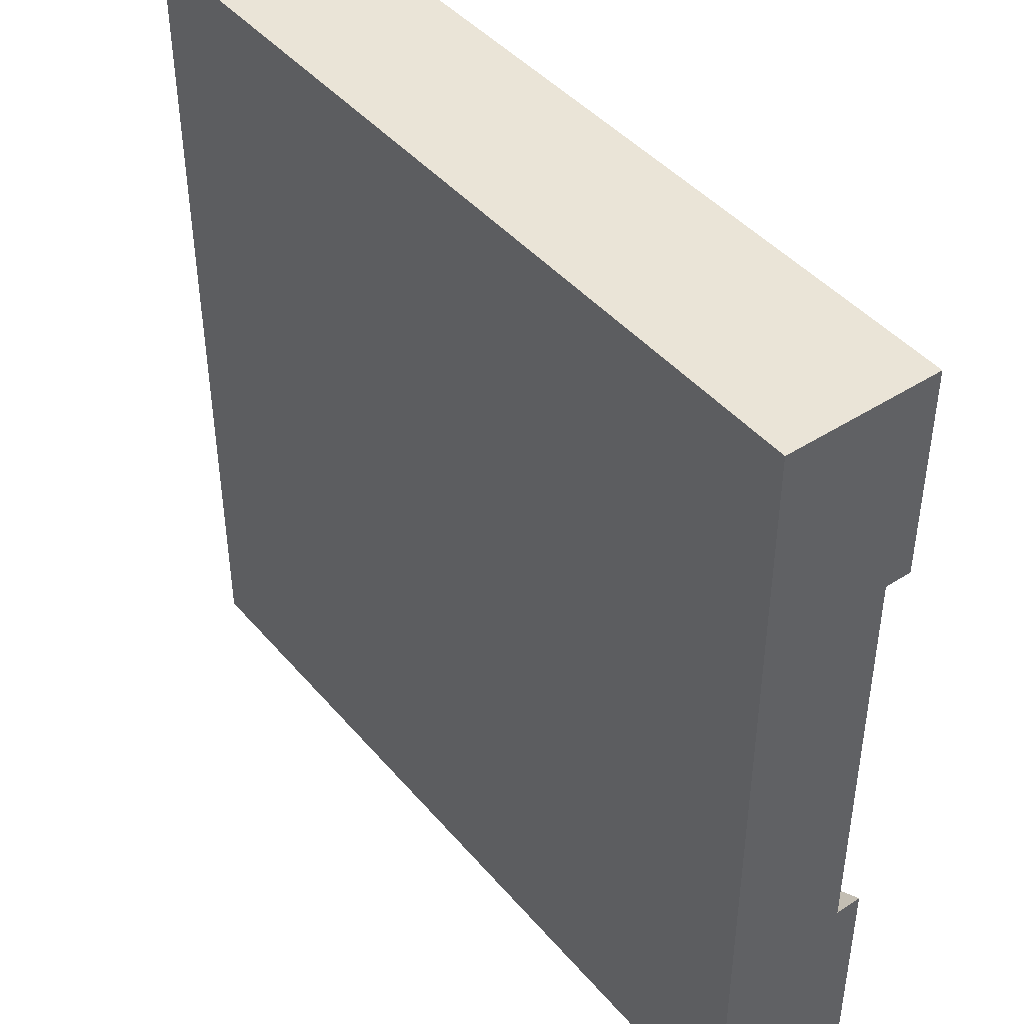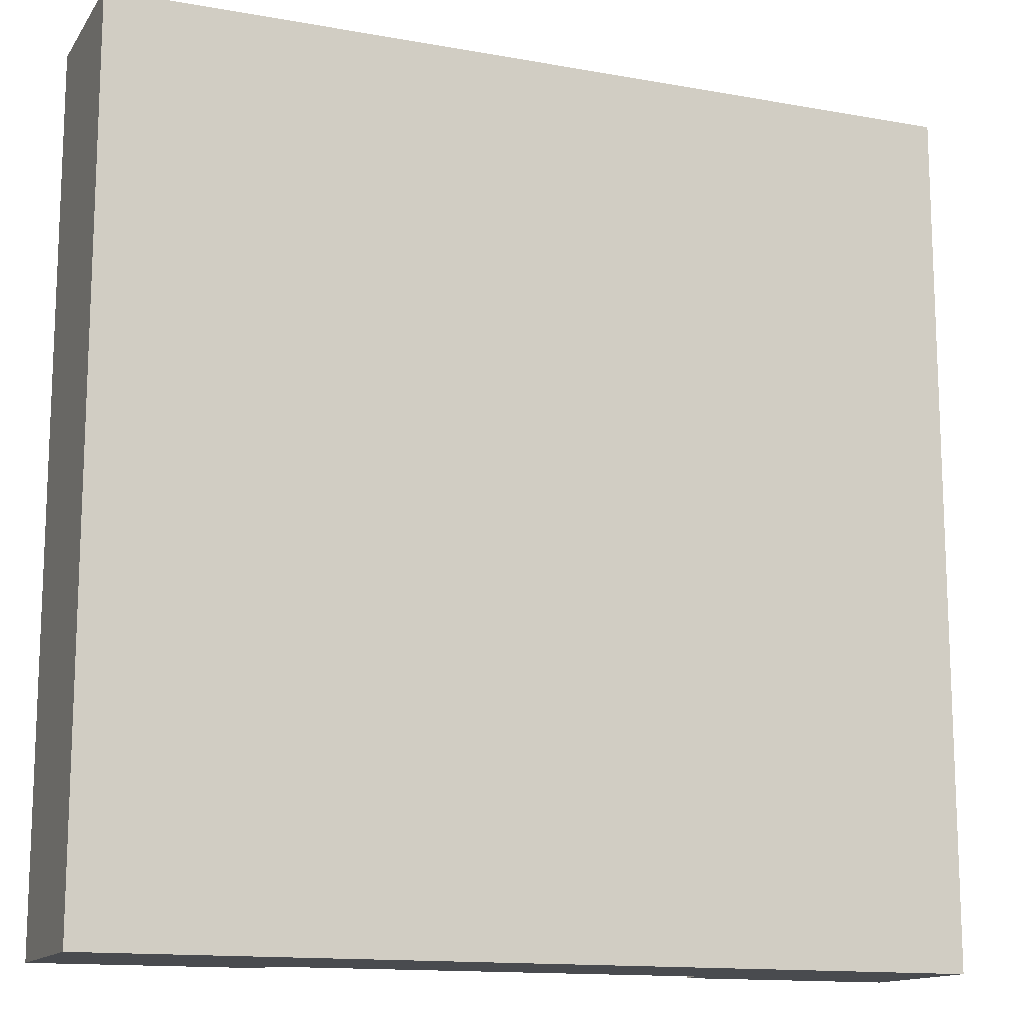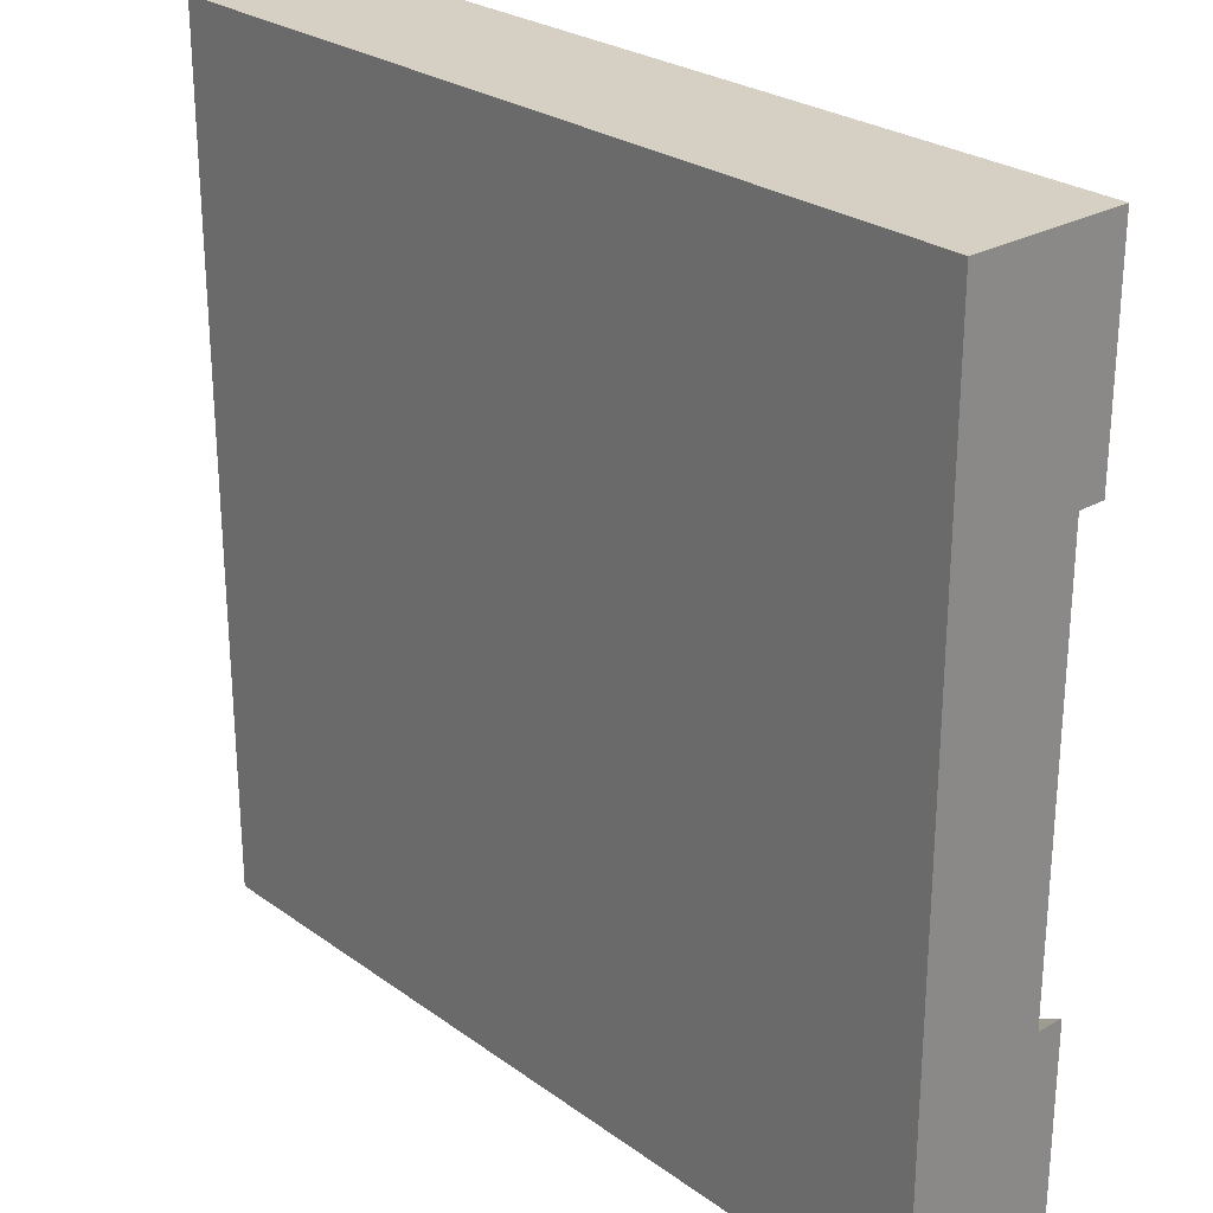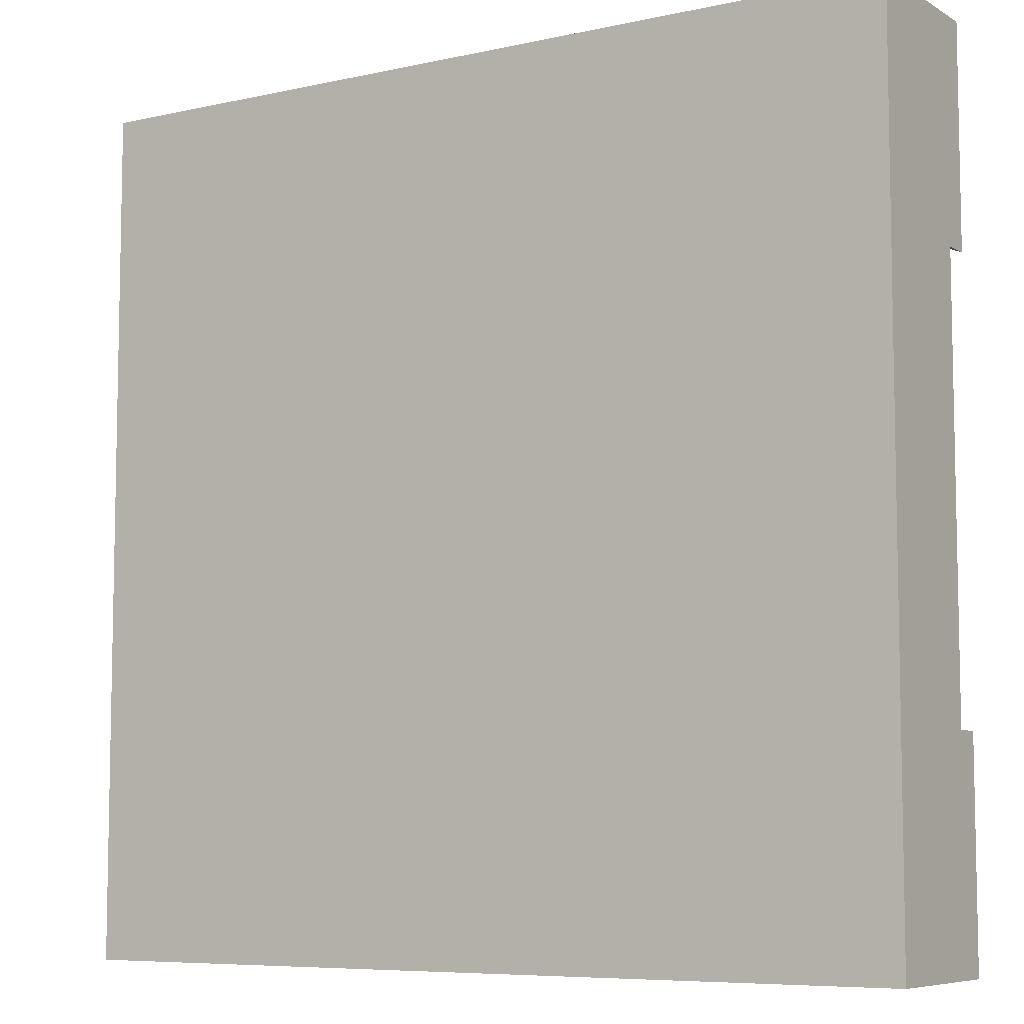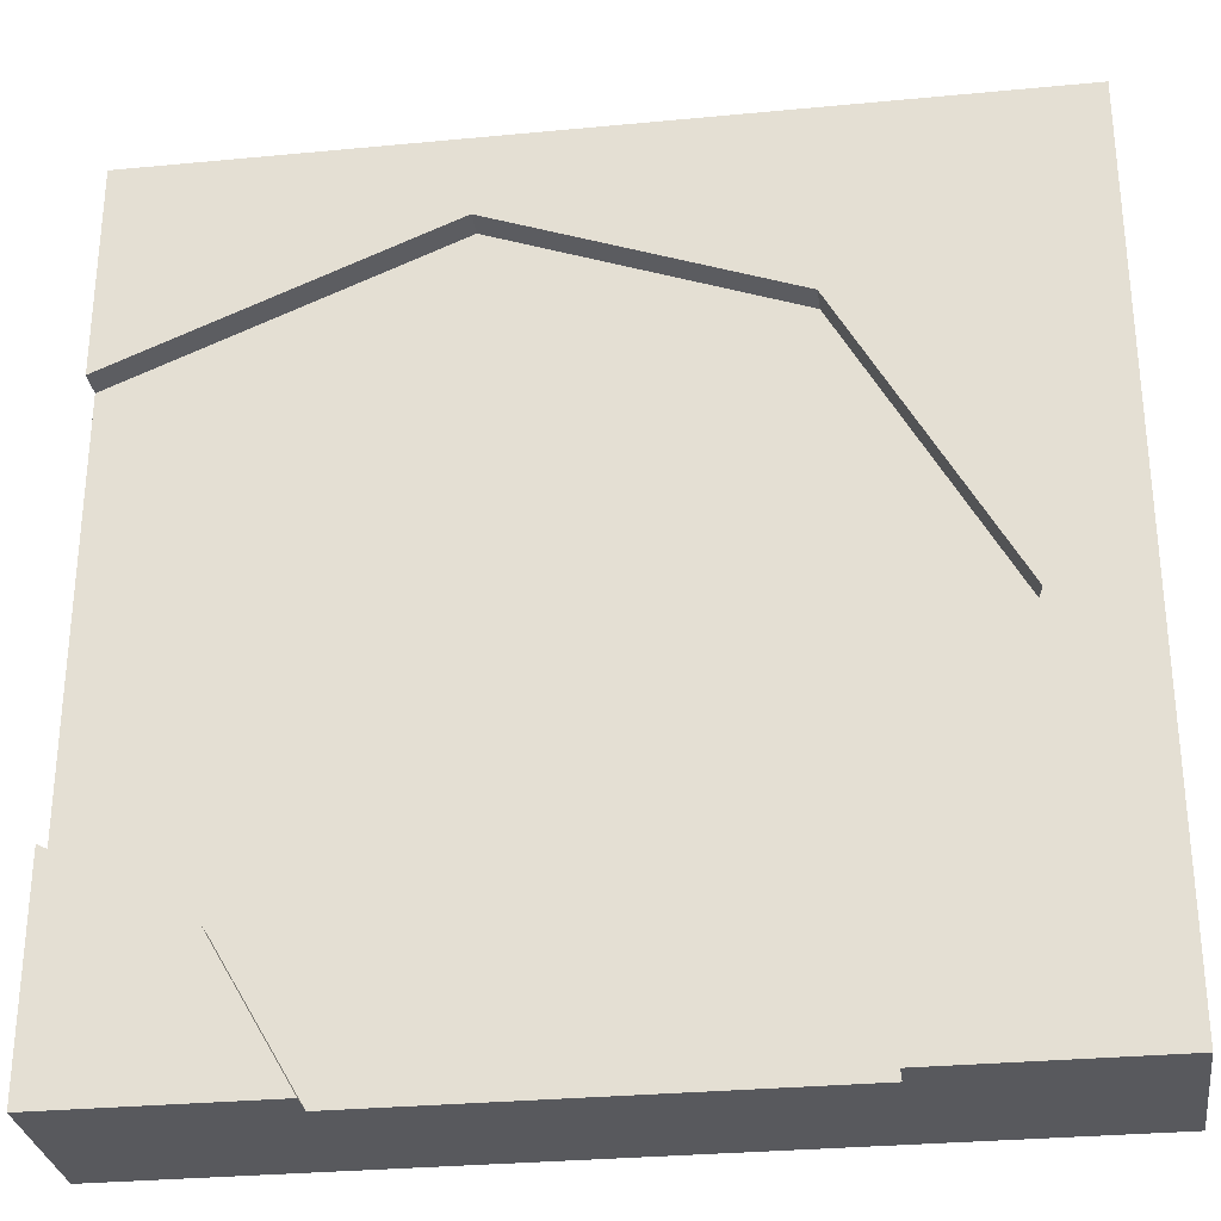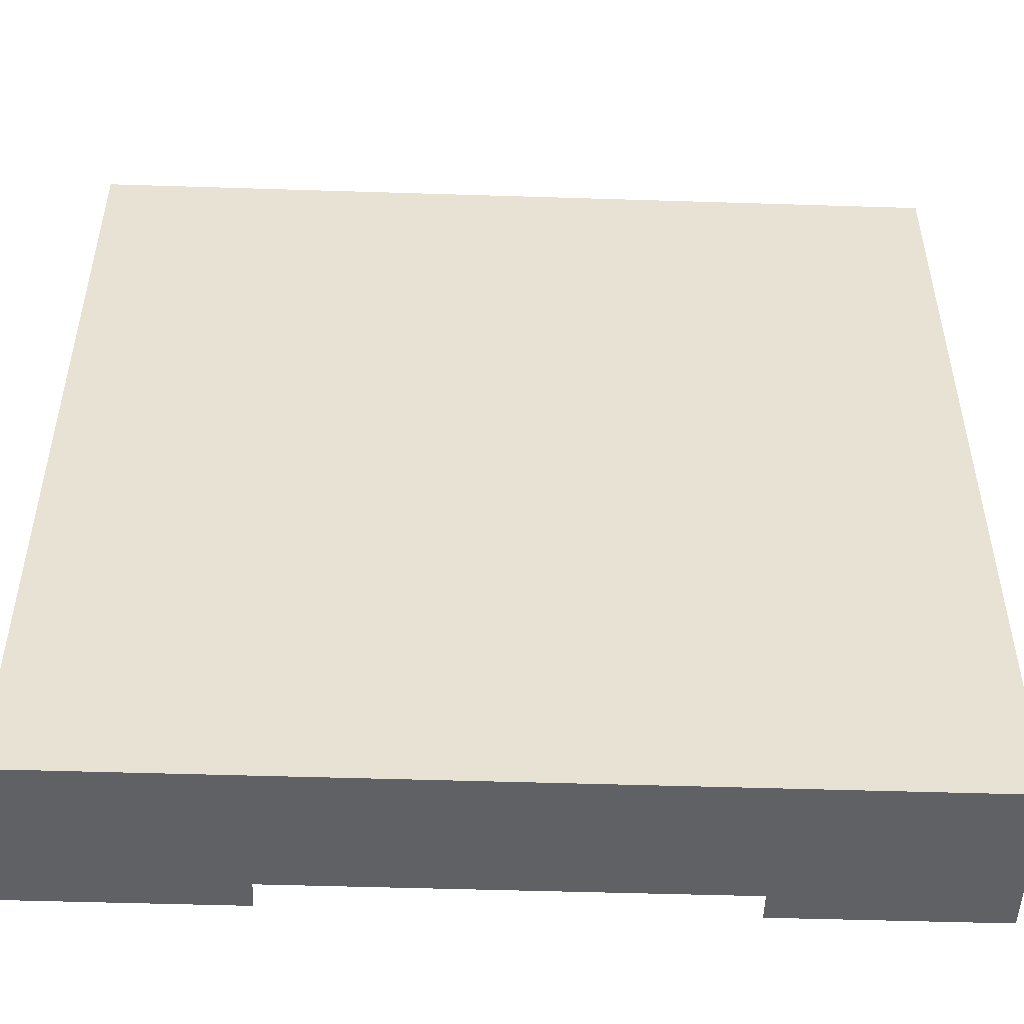
<metadata>
{"format":"obj","ext":"obj","renderer":"f3d","projection":"perspective","resolution":1024,"background":"white","views":[{"elev":43.8,"azim":52.8,"up":"+Z"},{"elev":-13.8,"azim":-21.9,"up":"+Z"},{"elev":26.3,"azim":48.3,"up":"+Z"},{"elev":-7.3,"azim":32.3,"up":"+Z"},{"elev":-29.9,"azim":-172.1,"up":"+Z"},{"elev":-49.9,"azim":-2.0,"up":"+Z"}]}
</metadata>
<code>
o Mesh1_Group1_Model.015
v 3 0.55 -3
v 3 0 -3
v 0 0 -3
v 0 0.55 -3
v 0.75 0.55 -3
v 0.75 0.455 -3
v 0.75 0.3 -3
v 2.25 0.3 -3
v 2.25 0.455 -3
v 2.25 0.55 -3
v 3 0.55 -2.25
v 3 0.455 -2.25
v 3 0.3 -2.25
v 3 0.3 -0.75
v 3 0.455 -0.75
v 3 0.55 -0.75
v 3 0.55 0
v 3 0 0
v 2.536 0.55 -2.507
v 2.536 0.455 -2.507
v 0.3103 0.455 -1.675
v 0.8701 0.455 -0.6578
v 1.875 0.455 -0.284
v 0.3103 0.55 -1.675
v 1.875 0.55 -0.284
v 0.8701 0.55 -0.6578
v 0 0.55 0
v 0 0 0
f 2 3 7
f 2 14 18
f 1 19 11
f 26 24 27
f 10 1 9
f 5 6 4
f 1 12 13 2
f 7 8 2
f 17 18 14 15
f 11 12 1
f 16 17 15
f 4 6 7 3
f 2 13 14
f 1 10 19
f 24 5 4
f 17 16 25
f 27 17 25
f 24 4 27
f 27 25 26
f 1 2 8 9
f 4 3 28 27
f 28 3 2 18
f 27 28 18 17
f 6 21 20 9
f 6 9 8 7
f 23 15 12 20
f 22 23 20
f 20 21 22
f 6 5 24 21
f 22 26 25 23
f 21 24 26 22
f 12 15 14 13
f 10 9 20 19
f 23 25 16 15
f 19 20 12 11

</code>
